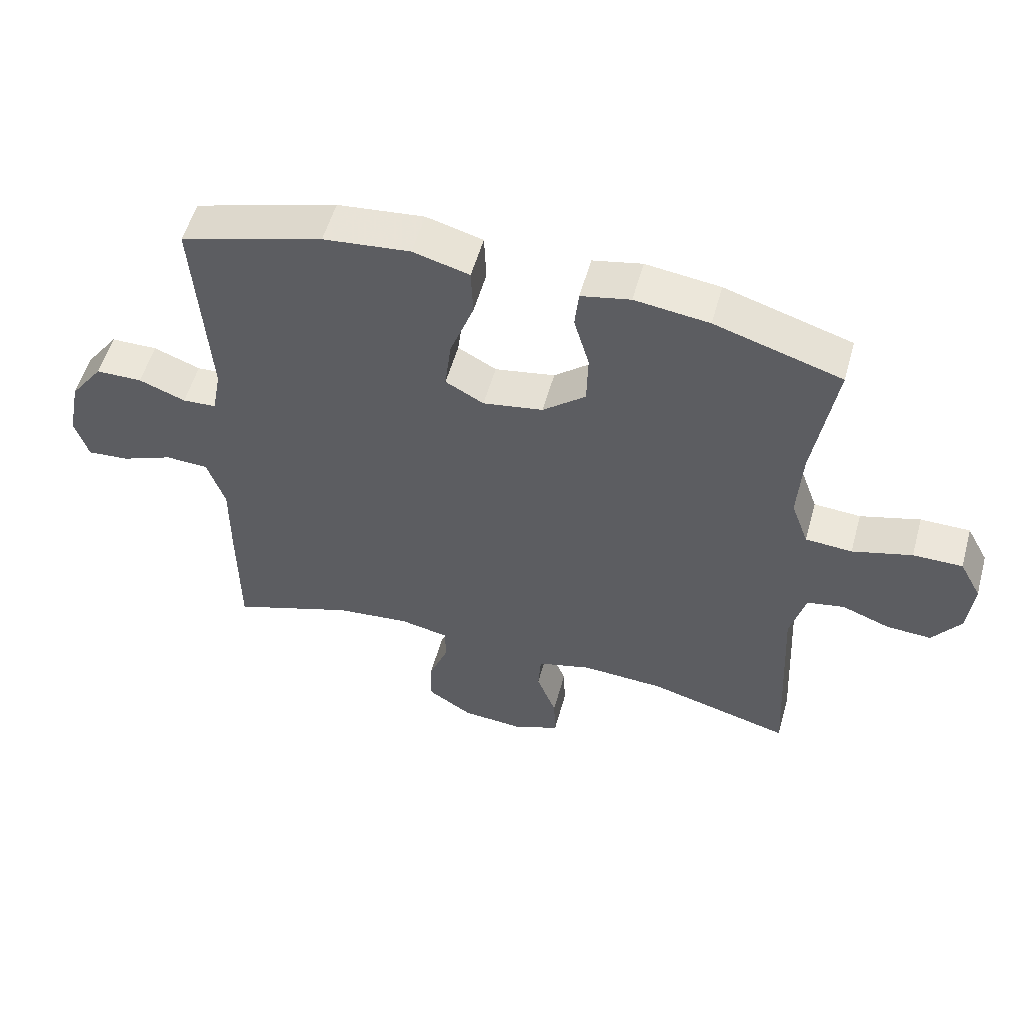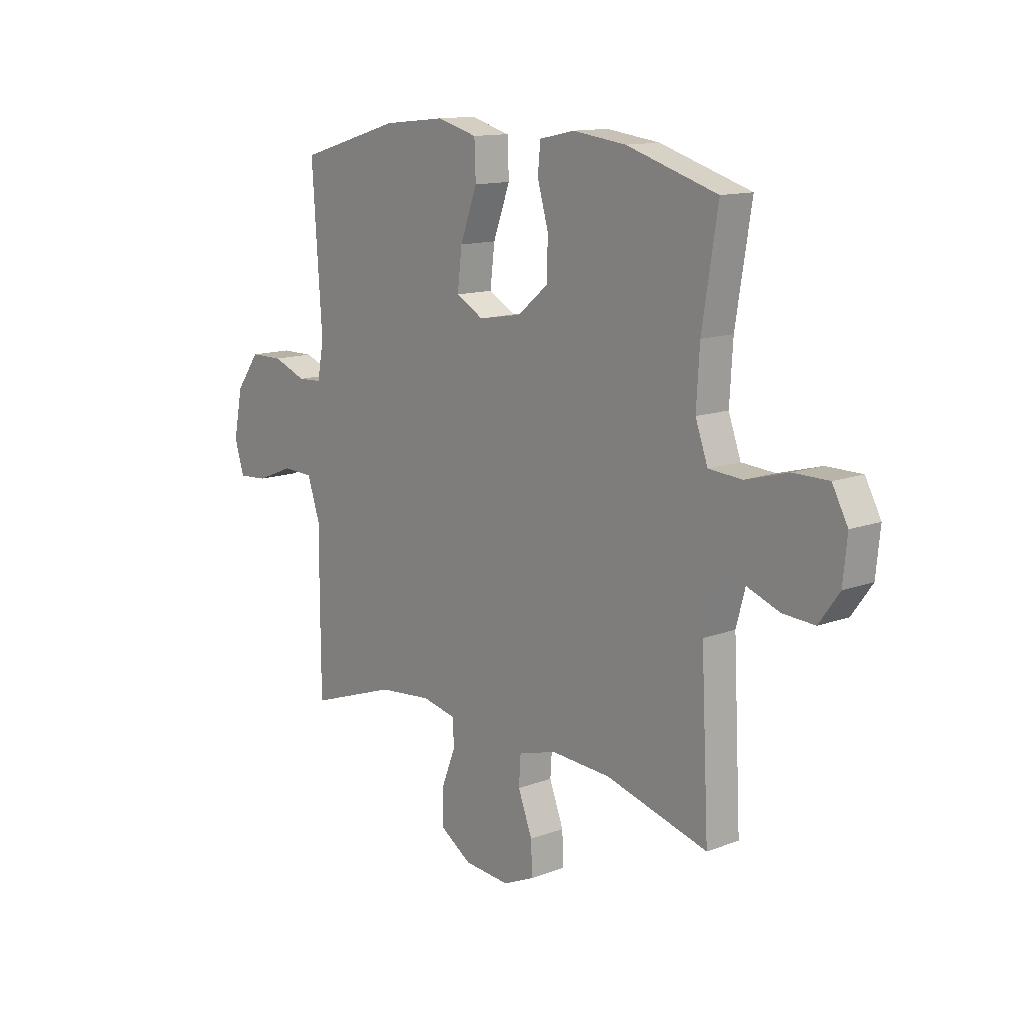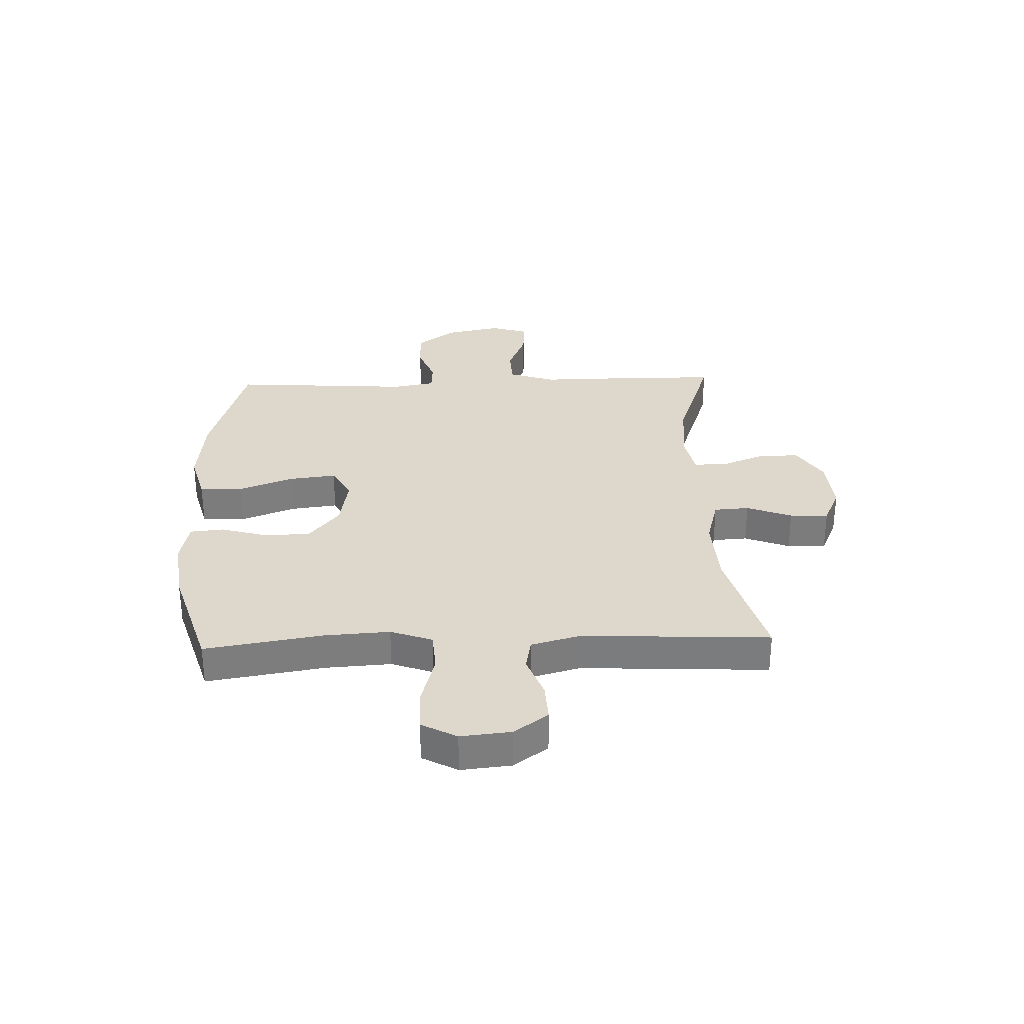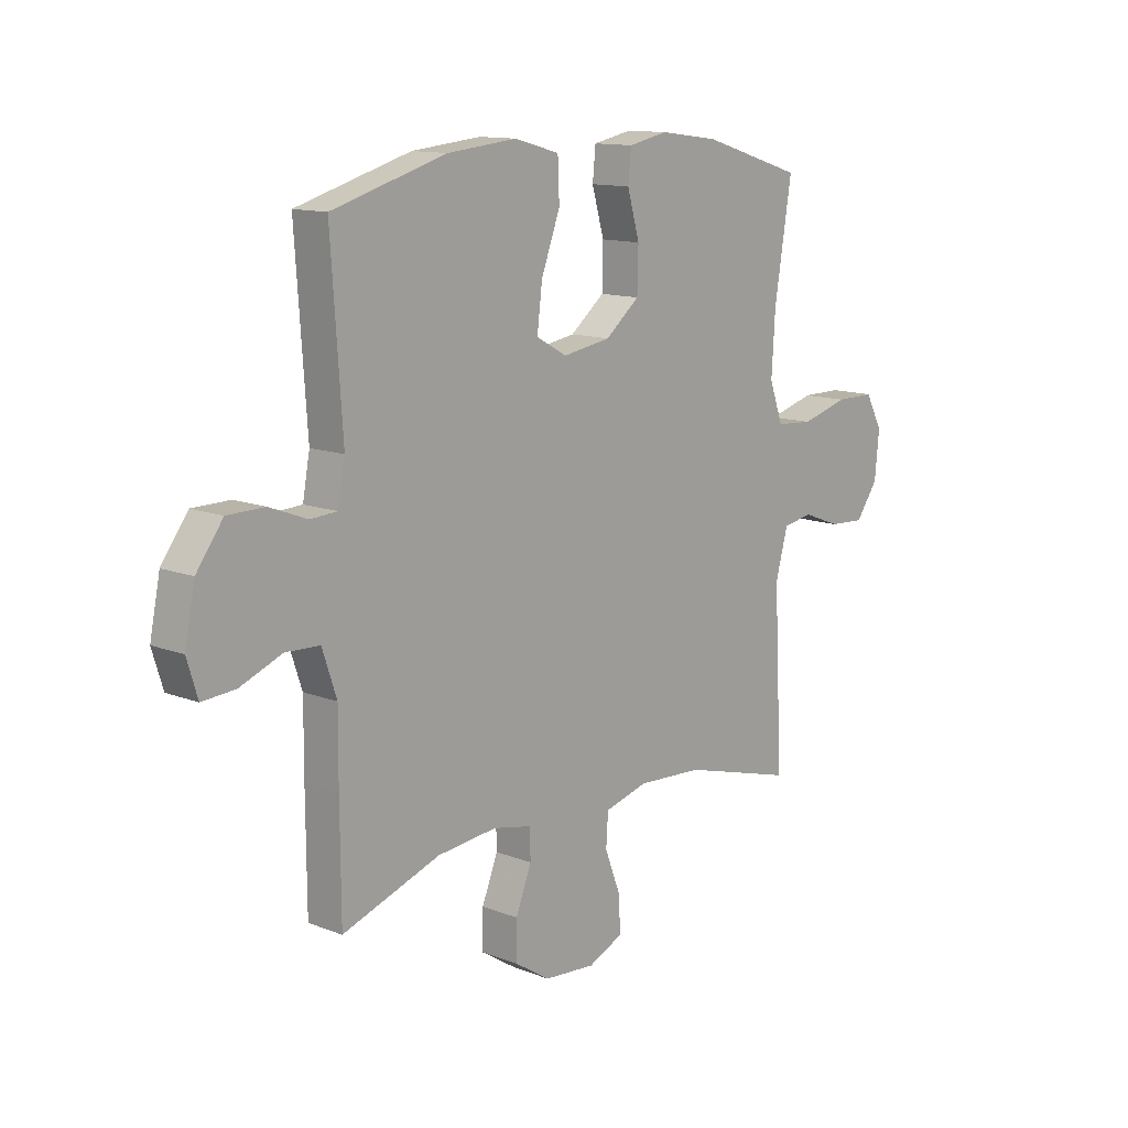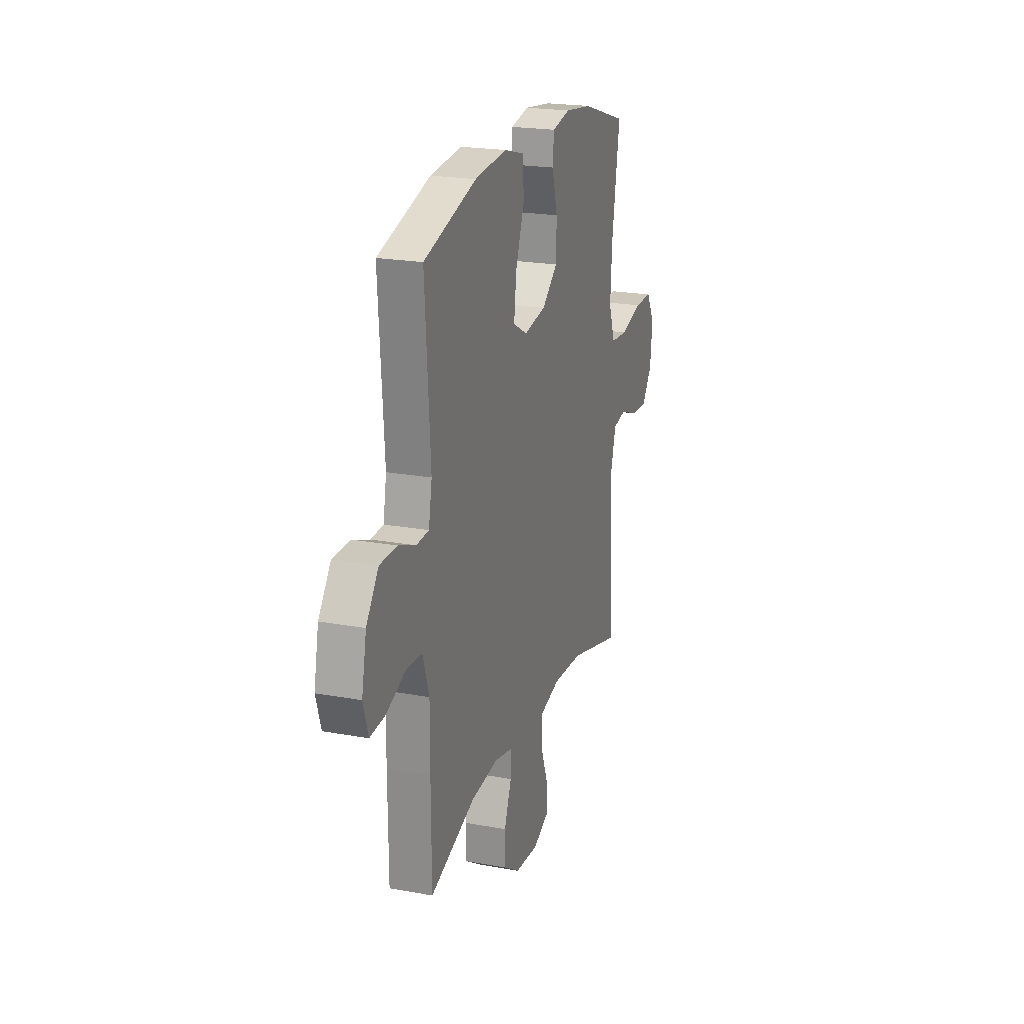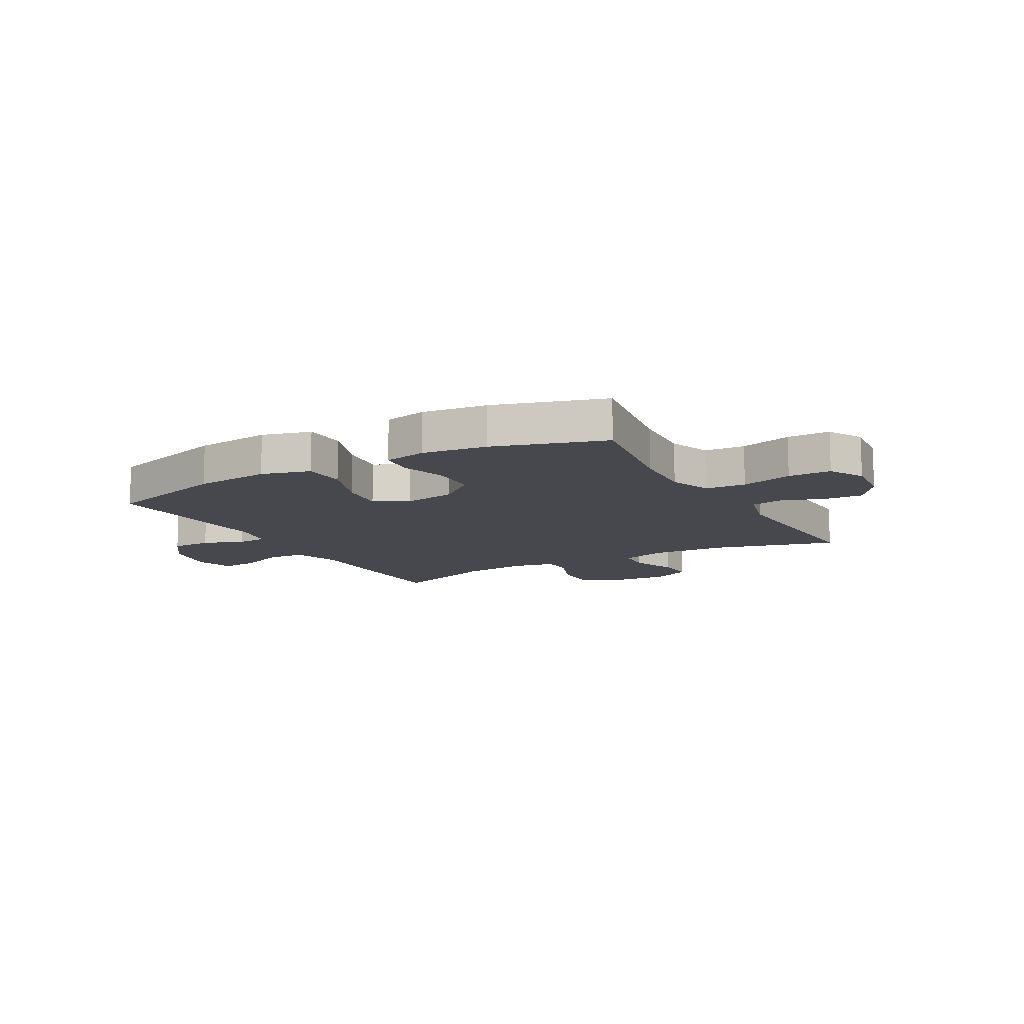
<metadata>
{"format":"obj","ext":"obj","renderer":"f3d","projection":"perspective","resolution":1024,"background":"white","views":[{"elev":54.6,"azim":15.5,"up":"+Z"},{"elev":13.0,"azim":49.5,"up":"+Z"},{"elev":31.2,"azim":88.0,"up":"+Y"},{"elev":12.6,"azim":-48.0,"up":"+Z"},{"elev":21.4,"azim":-71.9,"up":"+Z"},{"elev":-11.8,"azim":29.3,"up":"+Y"}]}
</metadata>
<code>
v 0.5 0.07 0.5
v 0.466 0.07 0.288
v 0.459 0.07 0.172
v 0.486 0.07 0.097
v 0.559 0.07 0.092
v 0.652 0.07 0.118
v 0.729 0.07 0.118
v 0.763 0.07 0.055
v 0.754 0.07 -0.035
v 0.71 0.07 -0.096
v 0.64 0.07 -0.092
v 0.565 0.07 -0.064
v 0.507 0.07 -0.075
v 0.483 0.07 -0.164
v 0.5 0.07 -0.5
v 0.277 0.07 -0.439
v 0.148 0.07 -0.432
v 0.063 0.07 -0.455
v 0.059 0.07 -0.518
v 0.09 0.07 -0.599
v 0.093 0.07 -0.668
v 0.024 0.07 -0.699
v -0.076 0.07 -0.691
v -0.146 0.07 -0.646
v -0.145 0.07 -0.573
v -0.114 0.07 -0.494
v -0.115 0.07 -0.437
v -0.191 0.07 -0.421
v -0.308 0.07 -0.433
v -0.5 0.07 -0.5
v -0.501 0.07 -0.293
v -0.5 0.07 -0.163
v -0.528 0.07 -0.079
v -0.595 0.07 -0.076
v -0.677 0.07 -0.109
v -0.742 0.07 -0.114
v -0.763 0.07 -0.046
v -0.743 0.07 0.053
v -0.691 0.07 0.124
v -0.618 0.07 0.125
v -0.545 0.07 0.097
v -0.492 0.07 0.1
v -0.478 0.07 0.176
v -0.5 0.07 0.5
v -0.276 0.07 0.566
v -0.14 0.07 0.58
v -0.052 0.07 0.556
v -0.049 0.07 0.479
v -0.086 0.07 0.379
v -0.096 0.07 0.296
v -0.036 0.07 0.263
v 0.058 0.07 0.279
v 0.125 0.07 0.334
v 0.127 0.07 0.416
v 0.103 0.07 0.5
v 0.109 0.07 0.56
v 0.186 0.07 0.576
v 0.302 0.07 0.561
v 0.5 0 0.5
v 0.466 0 0.288
v 0.459 0 0.172
v 0.486 0 0.097
v 0.559 0 0.092
v 0.652 0 0.118
v 0.729 0 0.118
v 0.763 0 0.055
v 0.754 0 -0.035
v 0.71 0 -0.096
v 0.64 0 -0.092
v 0.565 0 -0.064
v 0.507 0 -0.075
v 0.483 0 -0.164
v 0.5 0 -0.5
v 0.277 0 -0.439
v 0.148 0 -0.432
v 0.063 0 -0.455
v 0.059 0 -0.518
v 0.09 0 -0.599
v 0.093 0 -0.668
v 0.024 0 -0.699
v -0.076 0 -0.691
v -0.146 0 -0.646
v -0.145 0 -0.573
v -0.114 0 -0.494
v -0.115 0 -0.437
v -0.191 0 -0.421
v -0.308 0 -0.433
v -0.5 0 -0.5
v -0.501 0 -0.293
v -0.5 0 -0.163
v -0.528 0 -0.079
v -0.595 0 -0.076
v -0.677 0 -0.109
v -0.742 0 -0.114
v -0.763 0 -0.046
v -0.743 0 0.053
v -0.691 0 0.124
v -0.618 0 0.125
v -0.545 0 0.097
v -0.492 0 0.1
v -0.478 0 0.176
v -0.5 0 0.5
v -0.276 0 0.566
v -0.14 0 0.58
v -0.052 0 0.556
v -0.049 0 0.479
v -0.086 0 0.379
v -0.096 0 0.296
v -0.036 0 0.263
v 0.058 0 0.279
v 0.125 0 0.334
v 0.127 0 0.416
v 0.103 0 0.5
v 0.109 0 0.56
v 0.186 0 0.576
v 0.302 0 0.561
f 58 1 2
f 57 58 2
f 56 57 2
f 55 56 2
f 54 55 2
f 53 54 2 3
f 52 53 3 4
f 51 52 4
f 47 48 49
f 46 47 49
f 45 46 49
f 44 45 49
f 43 44 49
f 42 43 49 50
f 39 40 41
f 38 39 41
f 37 38 41
f 36 37 41
f 35 36 41
f 34 35 41
f 33 34 41 42
f 42 50 51
f 33 42 51
f 32 33 51
f 32 51 4
f 31 32 4
f 30 31 4
f 29 30 4
f 24 25 26
f 23 24 26
f 22 23 26
f 21 22 26
f 20 21 26
f 19 20 26
f 18 19 26 27
f 17 18 27 28
f 14 15 16
f 13 14 16 17
f 10 11 12
f 9 10 12
f 8 9 12
f 7 8 12
f 6 7 12
f 5 6 12
f 5 12 13
f 4 5 13
f 29 4 13
f 28 29 13
f 13 17 28
f 60 59 116
f 60 116 115
f 60 115 114
f 60 114 113
f 60 113 112
f 61 60 112 111
f 62 61 111 110
f 62 110 109
f 107 106 105
f 107 105 104
f 107 104 103
f 107 103 102
f 107 102 101
f 108 107 101 100
f 99 98 97
f 99 97 96
f 99 96 95
f 99 95 94
f 99 94 93
f 99 93 92
f 100 99 92 91
f 109 108 100
f 109 100 91
f 109 91 90
f 62 109 90
f 62 90 89
f 62 89 88
f 62 88 87
f 84 83 82
f 84 82 81
f 84 81 80
f 84 80 79
f 84 79 78
f 84 78 77
f 85 84 77 76
f 86 85 76 75
f 74 73 72
f 75 74 72 71
f 70 69 68
f 70 68 67
f 70 67 66
f 70 66 65
f 70 65 64
f 70 64 63
f 71 70 63
f 71 63 62
f 71 62 87
f 71 87 86
f 86 75 71
f 1 59 60 2
f 2 60 61 3
f 3 61 62 4
f 4 62 63 5
f 5 63 64 6
f 6 64 65 7
f 7 65 66 8
f 8 66 67 9
f 9 67 68 10
f 10 68 69 11
f 11 69 70 12
f 12 70 71 13
f 13 71 72 14
f 14 72 73 15
f 15 73 74 16
f 16 74 75 17
f 17 75 76 18
f 18 76 77 19
f 19 77 78 20
f 20 78 79 21
f 21 79 80 22
f 22 80 81 23
f 23 81 82 24
f 24 82 83 25
f 25 83 84 26
f 26 84 85 27
f 27 85 86 28
f 28 86 87 29
f 29 87 88 30
f 30 88 89 31
f 31 89 90 32
f 32 90 91 33
f 33 91 92 34
f 34 92 93 35
f 35 93 94 36
f 36 94 95 37
f 37 95 96 38
f 38 96 97 39
f 39 97 98 40
f 40 98 99 41
f 41 99 100 42
f 42 100 101 43
f 43 101 102 44
f 44 102 103 45
f 45 103 104 46
f 46 104 105 47
f 47 105 106 48
f 48 106 107 49
f 49 107 108 50
f 50 108 109 51
f 51 109 110 52
f 52 110 111 53
f 53 111 112 54
f 54 112 113 55
f 55 113 114 56
f 56 114 115 57
f 57 115 116 58
f 58 116 59 1

</code>
